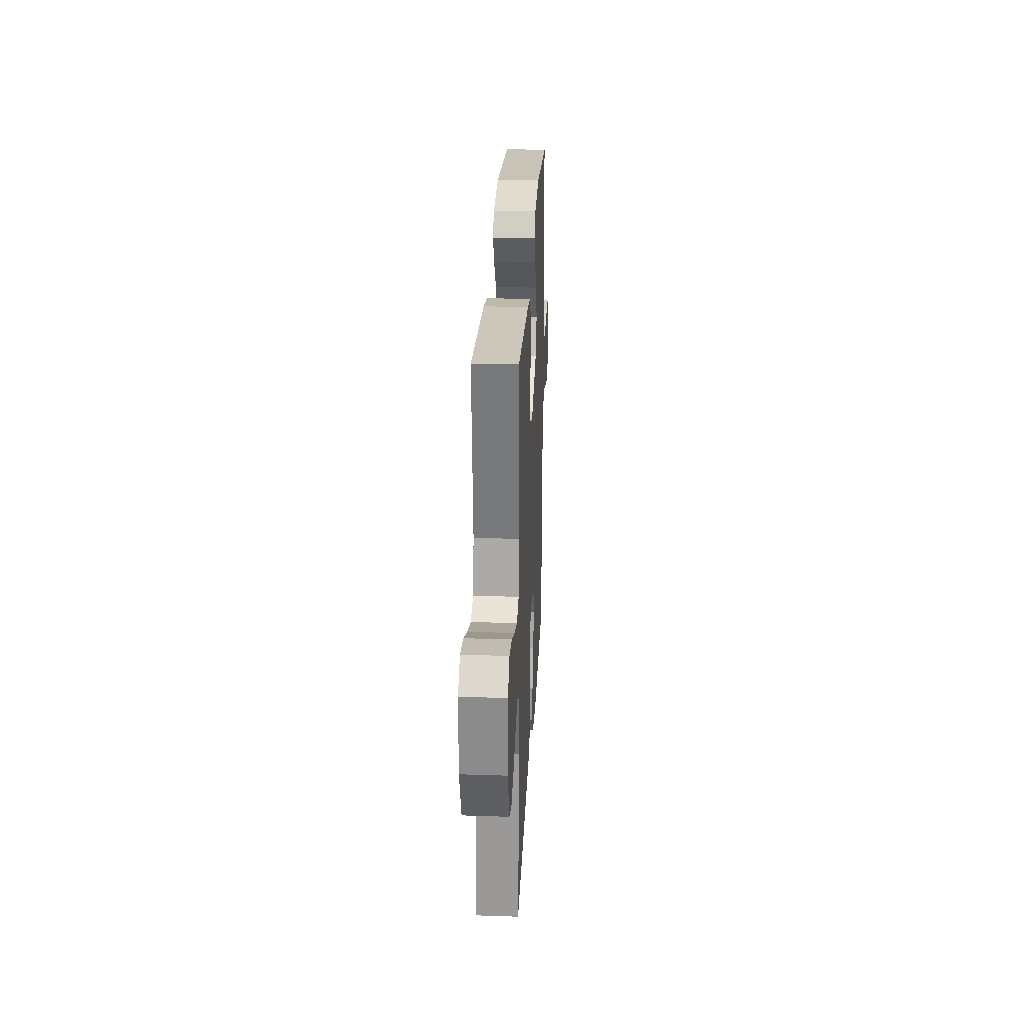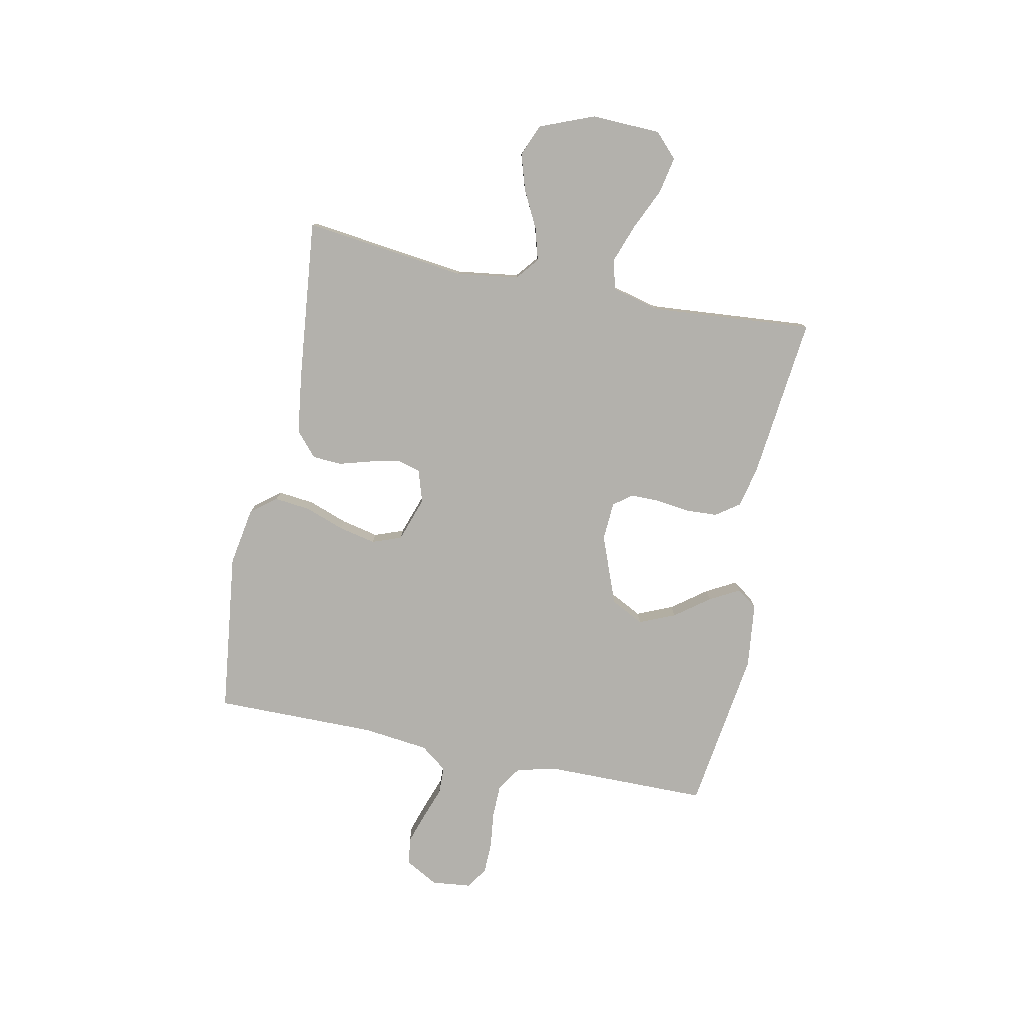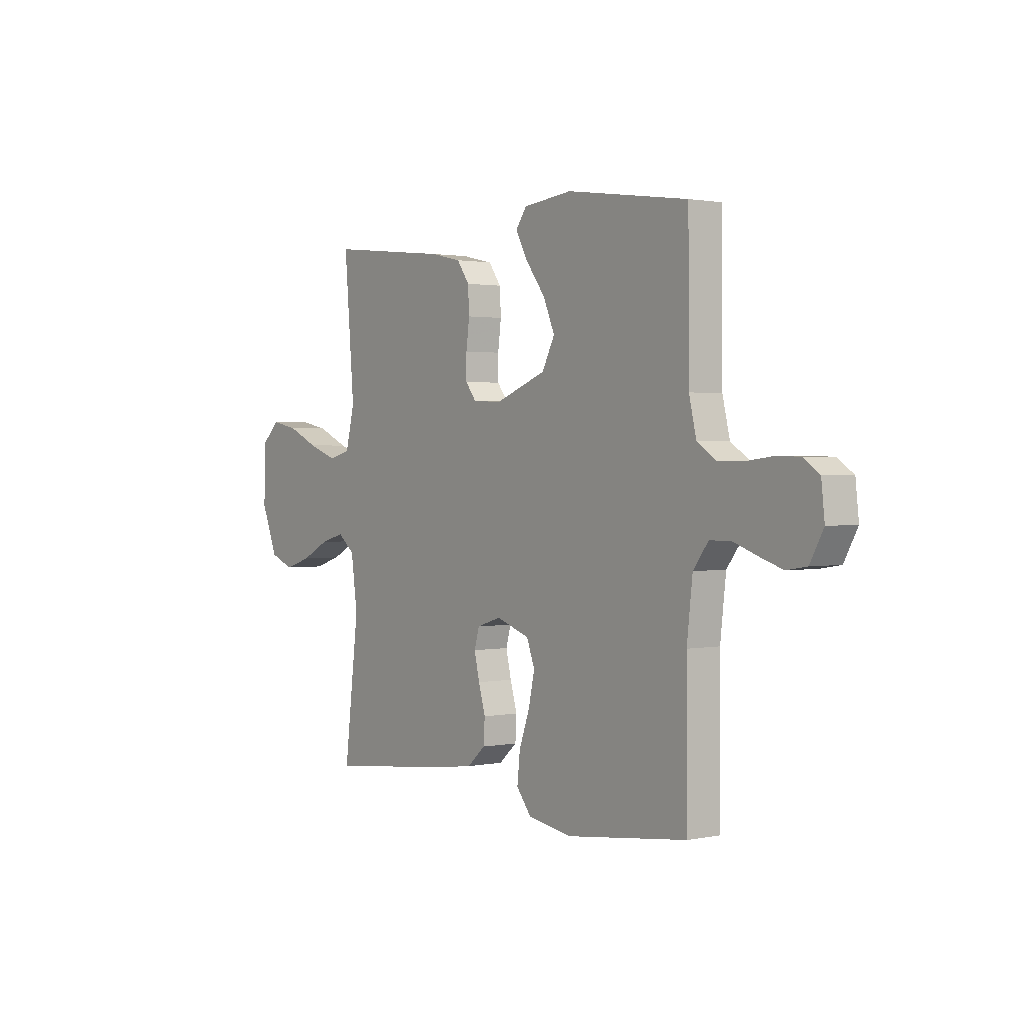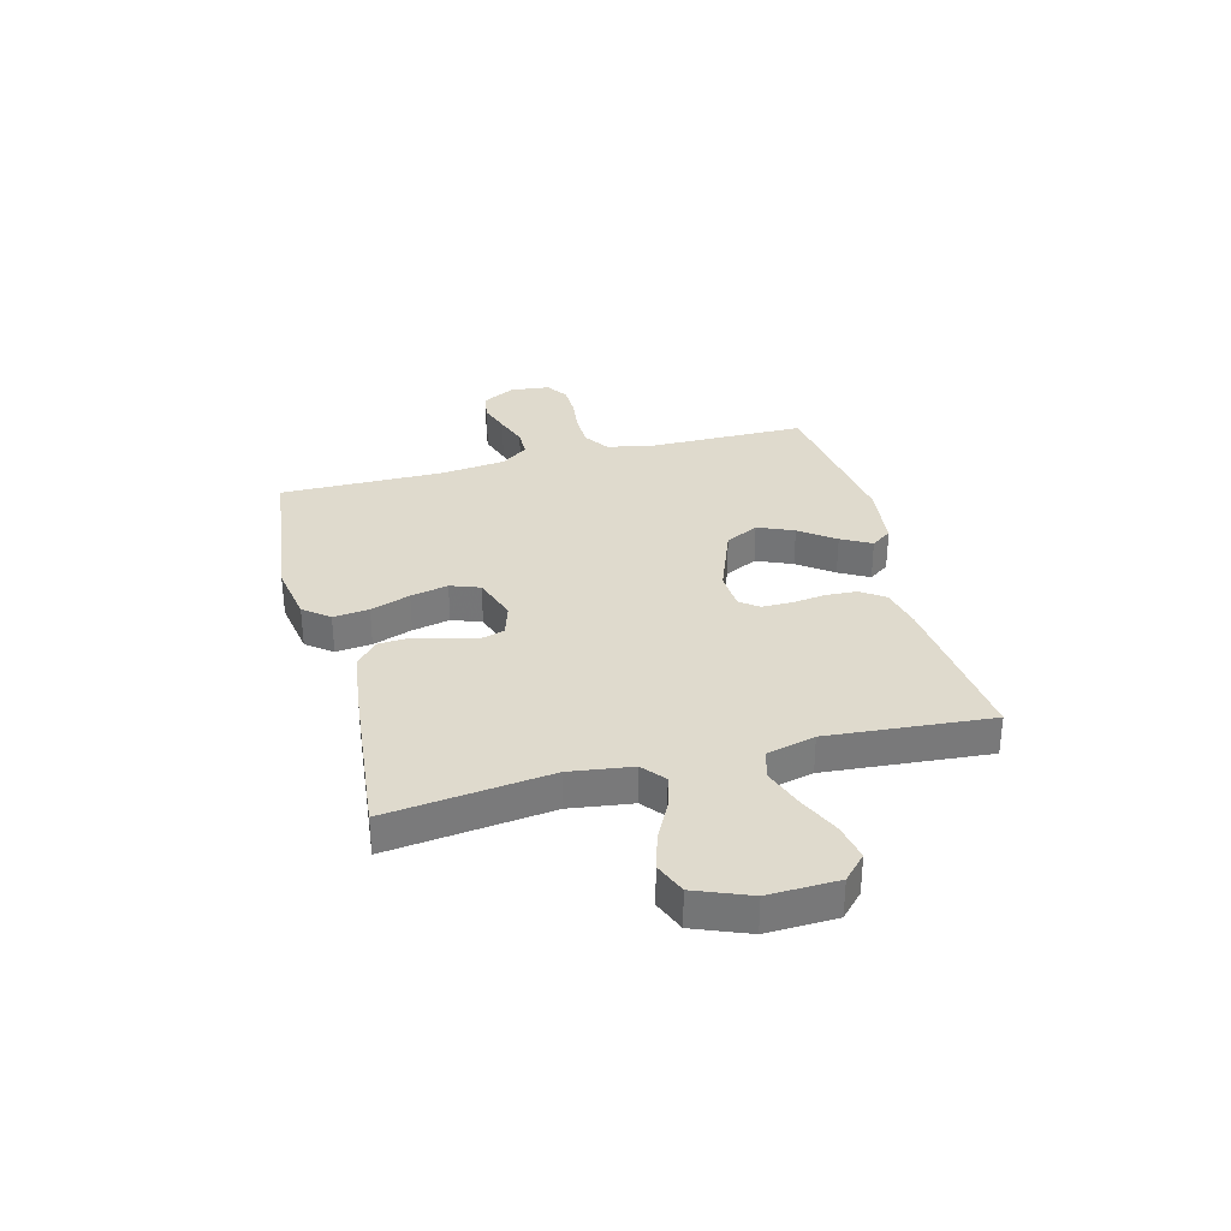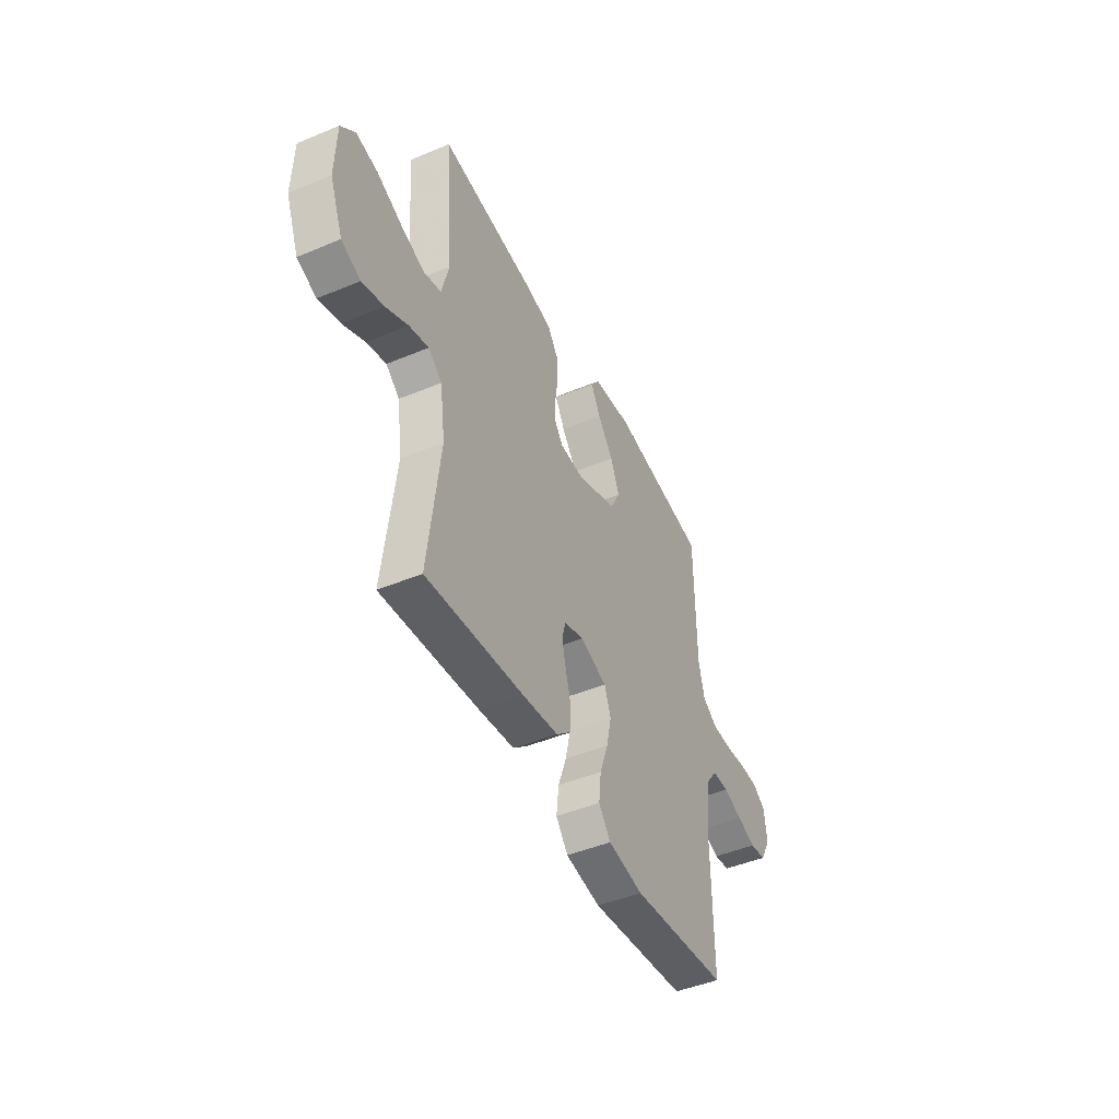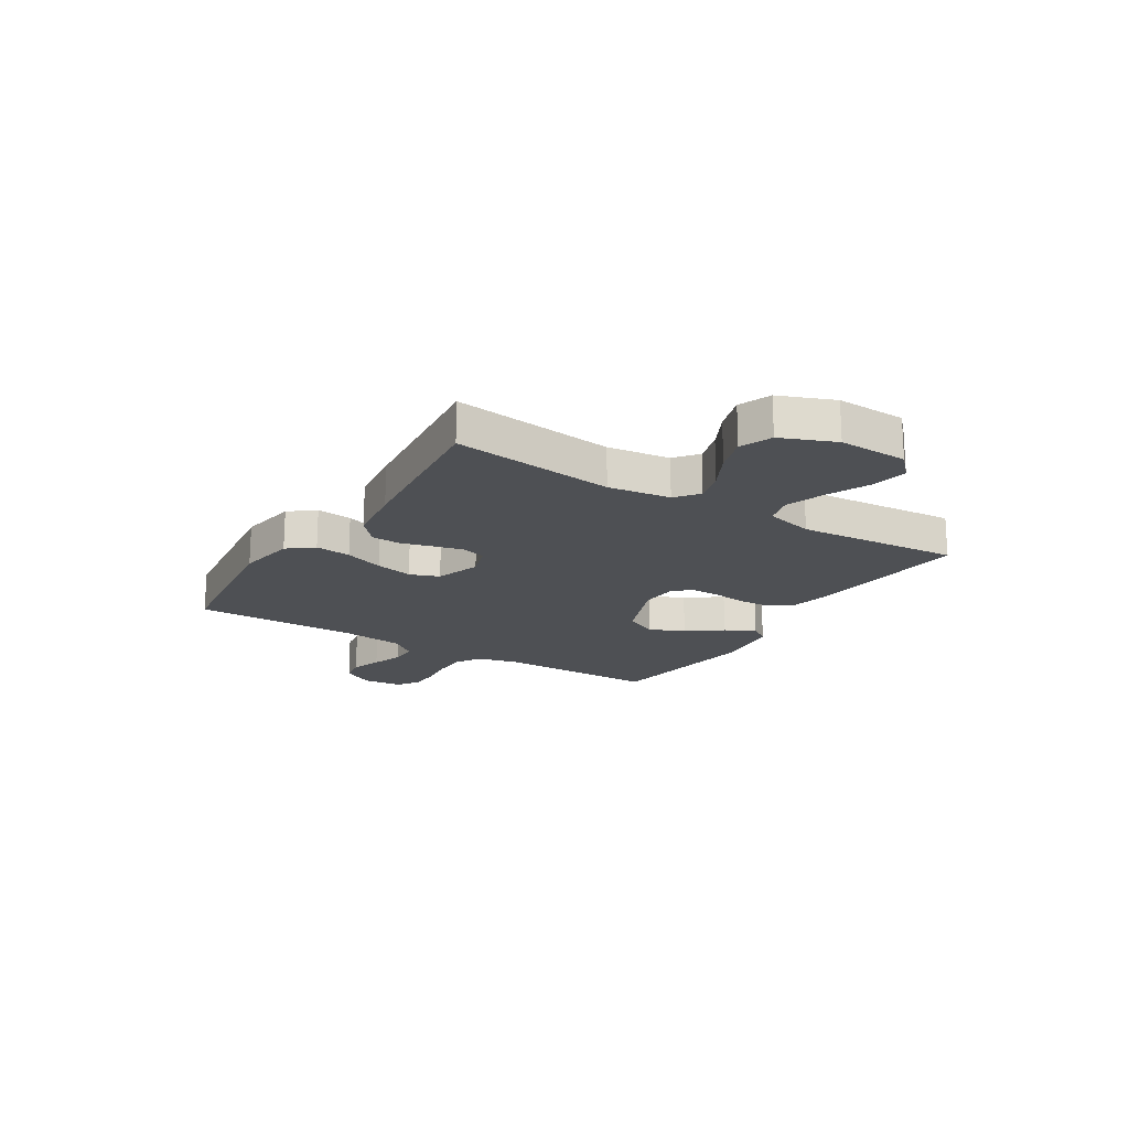
<metadata>
{"format":"obj","ext":"obj","renderer":"f3d","projection":"perspective","resolution":1024,"background":"white","views":[{"elev":27.5,"azim":-87.1,"up":"+Z"},{"elev":-79.0,"azim":-101.6,"up":"+Y"},{"elev":1.5,"azim":53.5,"up":"+Z"},{"elev":32.6,"azim":-104.7,"up":"+Y"},{"elev":-46.0,"azim":-64.5,"up":"+Z"},{"elev":-18.7,"azim":-121.9,"up":"+Y"}]}
</metadata>
<code>
v 0.5 0.07 0.5
v 0.502 0.07 0.2
v 0.52 0.07 0.124
v 0.566 0.07 0.094
v 0.628 0.07 0.093
v 0.694 0.07 0.101
v 0.752 0.07 0.1
v 0.792 0.07 0.073
v 0.8 0.07 0
v 0.767 0.07 -0.06
v 0.717 0.07 -0.068
v 0.659 0.07 -0.049
v 0.6 0.07 -0.028
v 0.549 0.07 -0.029
v 0.512 0.07 -0.078
v 0.498 0.07 -0.2
v 0.5 0.07 -0.5
v 0.2 0.07 -0.537
v 0.092 0.07 -0.519
v 0.055 0.07 -0.472
v 0.062 0.07 -0.406
v 0.088 0.07 -0.333
v 0.103 0.07 -0.264
v 0.083 0.07 -0.21
v 0 0.07 -0.182
v -0.06 0.07 -0.201
v -0.072 0.07 -0.244
v -0.059 0.07 -0.3
v -0.042 0.07 -0.359
v -0.045 0.07 -0.413
v -0.09 0.07 -0.453
v -0.2 0.07 -0.468
v -0.5 0.07 -0.5
v -0.464 0.07 -0.2
v -0.48 0.07 -0.085
v -0.522 0.07 -0.051
v -0.582 0.07 -0.068
v -0.65 0.07 -0.103
v -0.717 0.07 -0.124
v -0.776 0.07 -0.1
v -0.816 0.07 0
v -0.812 0.07 0.128
v -0.768 0.07 0.17
v -0.701 0.07 0.157
v -0.624 0.07 0.122
v -0.551 0.07 0.096
v -0.497 0.07 0.111
v -0.475 0.07 0.2
v -0.5 0.07 0.5
v -0.2 0.07 0.468
v -0.123 0.07 0.451
v -0.092 0.07 0.407
v -0.089 0.07 0.349
v -0.097 0.07 0.287
v -0.097 0.07 0.233
v -0.071 0.07 0.199
v 0 0.07 0.195
v 0.127 0.07 0.244
v 0.158 0.07 0.305
v 0.13 0.07 0.371
v 0.082 0.07 0.435
v 0.052 0.07 0.49
v 0.079 0.07 0.528
v 0.2 0.07 0.542
v 0.5 0 0.5
v 0.502 0 0.2
v 0.52 0 0.124
v 0.566 0 0.094
v 0.628 0 0.093
v 0.694 0 0.101
v 0.752 0 0.1
v 0.792 0 0.073
v 0.8 0 0
v 0.767 0 -0.06
v 0.717 0 -0.068
v 0.659 0 -0.049
v 0.6 0 -0.028
v 0.549 0 -0.029
v 0.512 0 -0.078
v 0.498 0 -0.2
v 0.5 0 -0.5
v 0.2 0 -0.537
v 0.092 0 -0.519
v 0.055 0 -0.472
v 0.062 0 -0.406
v 0.088 0 -0.333
v 0.103 0 -0.264
v 0.083 0 -0.21
v 0 0 -0.182
v -0.06 0 -0.201
v -0.072 0 -0.244
v -0.059 0 -0.3
v -0.042 0 -0.359
v -0.045 0 -0.413
v -0.09 0 -0.453
v -0.2 0 -0.468
v -0.5 0 -0.5
v -0.464 0 -0.2
v -0.48 0 -0.085
v -0.522 0 -0.051
v -0.582 0 -0.068
v -0.65 0 -0.103
v -0.717 0 -0.124
v -0.776 0 -0.1
v -0.816 0 0
v -0.812 0 0.128
v -0.768 0 0.17
v -0.701 0 0.157
v -0.624 0 0.122
v -0.551 0 0.096
v -0.497 0 0.111
v -0.475 0 0.2
v -0.5 0 0.5
v -0.2 0 0.468
v -0.123 0 0.451
v -0.092 0 0.407
v -0.089 0 0.349
v -0.097 0 0.287
v -0.097 0 0.233
v -0.071 0 0.199
v 0 0 0.195
v 0.127 0 0.244
v 0.158 0 0.305
v 0.13 0 0.371
v 0.082 0 0.435
v 0.052 0 0.49
v 0.079 0 0.528
v 0.2 0 0.542
f 64 1 2
f 63 64 2
f 62 63 2
f 61 62 2
f 60 61 2
f 59 60 2 3
f 58 59 3 4
f 57 58 4
f 56 57 4
f 52 53 54
f 51 52 54
f 50 51 54
f 49 50 54
f 48 49 54
f 47 48 54 55
f 43 44 45
f 42 43 45
f 41 42 45
f 40 41 45
f 39 40 45
f 38 39 45
f 37 38 45
f 36 37 45 46
f 35 36 46 47
f 32 33 34
f 31 32 34
f 30 31 34
f 29 30 34
f 28 29 34
f 34 35 47
f 28 34 47
f 27 28 47
f 20 21 22
f 19 20 22
f 18 19 22
f 17 18 22
f 16 17 22
f 15 16 22 23
f 14 15 23 24
f 11 12 13
f 10 11 13
f 9 10 13
f 8 9 13
f 7 8 13
f 6 7 13
f 5 6 13
f 4 5 13 14
f 14 24 25
f 4 14 25
f 56 4 25
f 47 55 56
f 27 47 56
f 26 27 56
f 25 26 56
f 66 65 128
f 66 128 127
f 66 127 126
f 66 126 125
f 66 125 124
f 67 66 124 123
f 68 67 123 122
f 68 122 121
f 68 121 120
f 118 117 116
f 118 116 115
f 118 115 114
f 118 114 113
f 118 113 112
f 119 118 112 111
f 109 108 107
f 109 107 106
f 109 106 105
f 109 105 104
f 109 104 103
f 109 103 102
f 109 102 101
f 110 109 101 100
f 111 110 100 99
f 98 97 96
f 98 96 95
f 98 95 94
f 98 94 93
f 98 93 92
f 111 99 98
f 111 98 92
f 111 92 91
f 86 85 84
f 86 84 83
f 86 83 82
f 86 82 81
f 86 81 80
f 87 86 80 79
f 88 87 79 78
f 77 76 75
f 77 75 74
f 77 74 73
f 77 73 72
f 77 72 71
f 77 71 70
f 77 70 69
f 78 77 69 68
f 89 88 78
f 89 78 68
f 89 68 120
f 120 119 111
f 120 111 91
f 120 91 90
f 120 90 89
f 1 65 66 2
f 2 66 67 3
f 3 67 68 4
f 4 68 69 5
f 5 69 70 6
f 6 70 71 7
f 7 71 72 8
f 8 72 73 9
f 9 73 74 10
f 10 74 75 11
f 11 75 76 12
f 12 76 77 13
f 13 77 78 14
f 14 78 79 15
f 15 79 80 16
f 16 80 81 17
f 17 81 82 18
f 18 82 83 19
f 19 83 84 20
f 20 84 85 21
f 21 85 86 22
f 22 86 87 23
f 23 87 88 24
f 24 88 89 25
f 25 89 90 26
f 26 90 91 27
f 27 91 92 28
f 28 92 93 29
f 29 93 94 30
f 30 94 95 31
f 31 95 96 32
f 32 96 97 33
f 33 97 98 34
f 34 98 99 35
f 35 99 100 36
f 36 100 101 37
f 37 101 102 38
f 38 102 103 39
f 39 103 104 40
f 40 104 105 41
f 41 105 106 42
f 42 106 107 43
f 43 107 108 44
f 44 108 109 45
f 45 109 110 46
f 46 110 111 47
f 47 111 112 48
f 48 112 113 49
f 49 113 114 50
f 50 114 115 51
f 51 115 116 52
f 52 116 117 53
f 53 117 118 54
f 54 118 119 55
f 55 119 120 56
f 56 120 121 57
f 57 121 122 58
f 58 122 123 59
f 59 123 124 60
f 60 124 125 61
f 61 125 126 62
f 62 126 127 63
f 63 127 128 64
f 64 128 65 1

</code>
